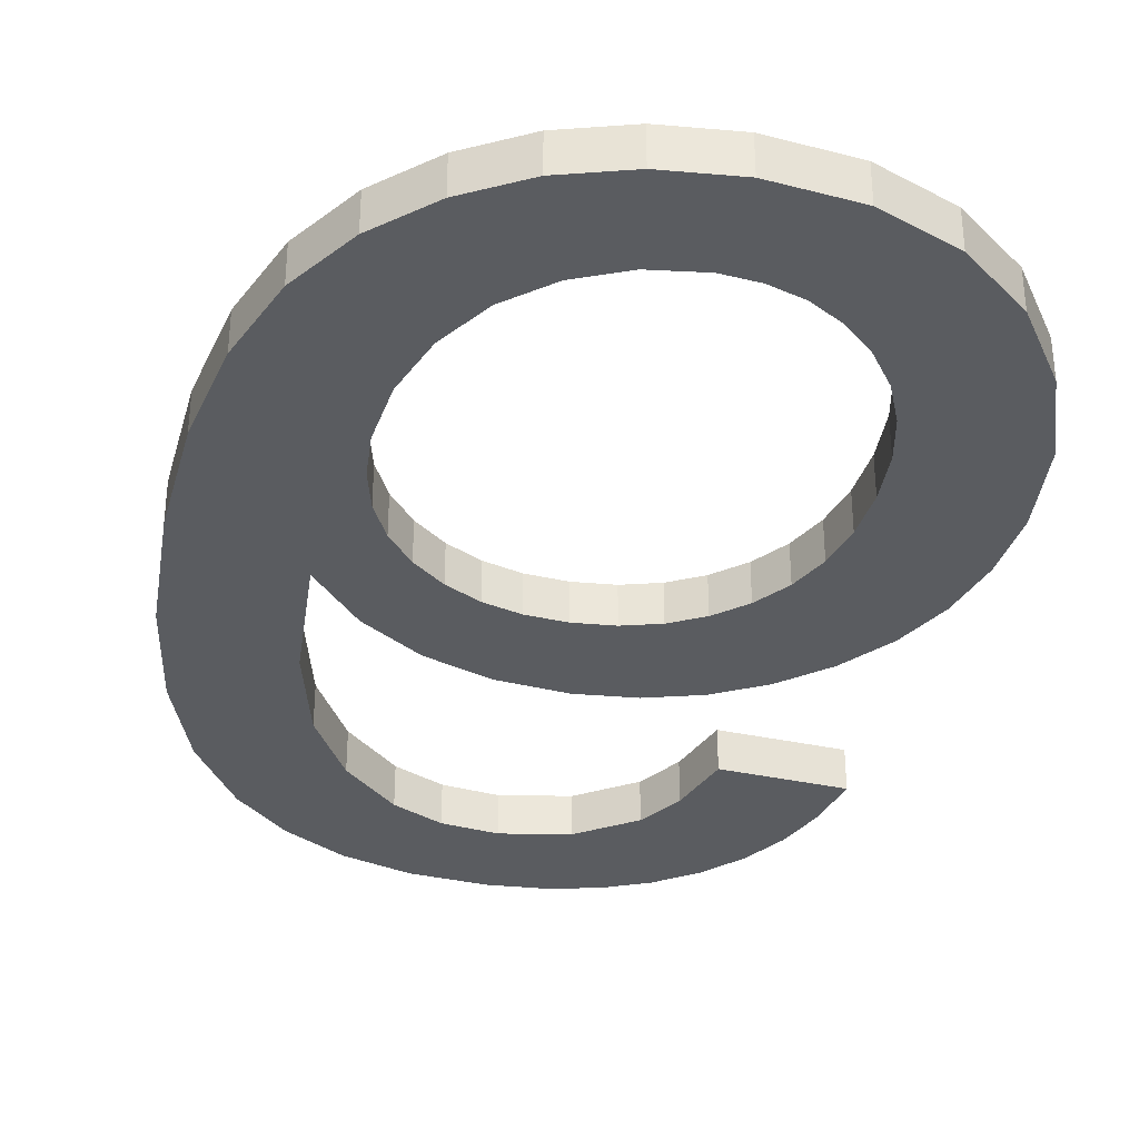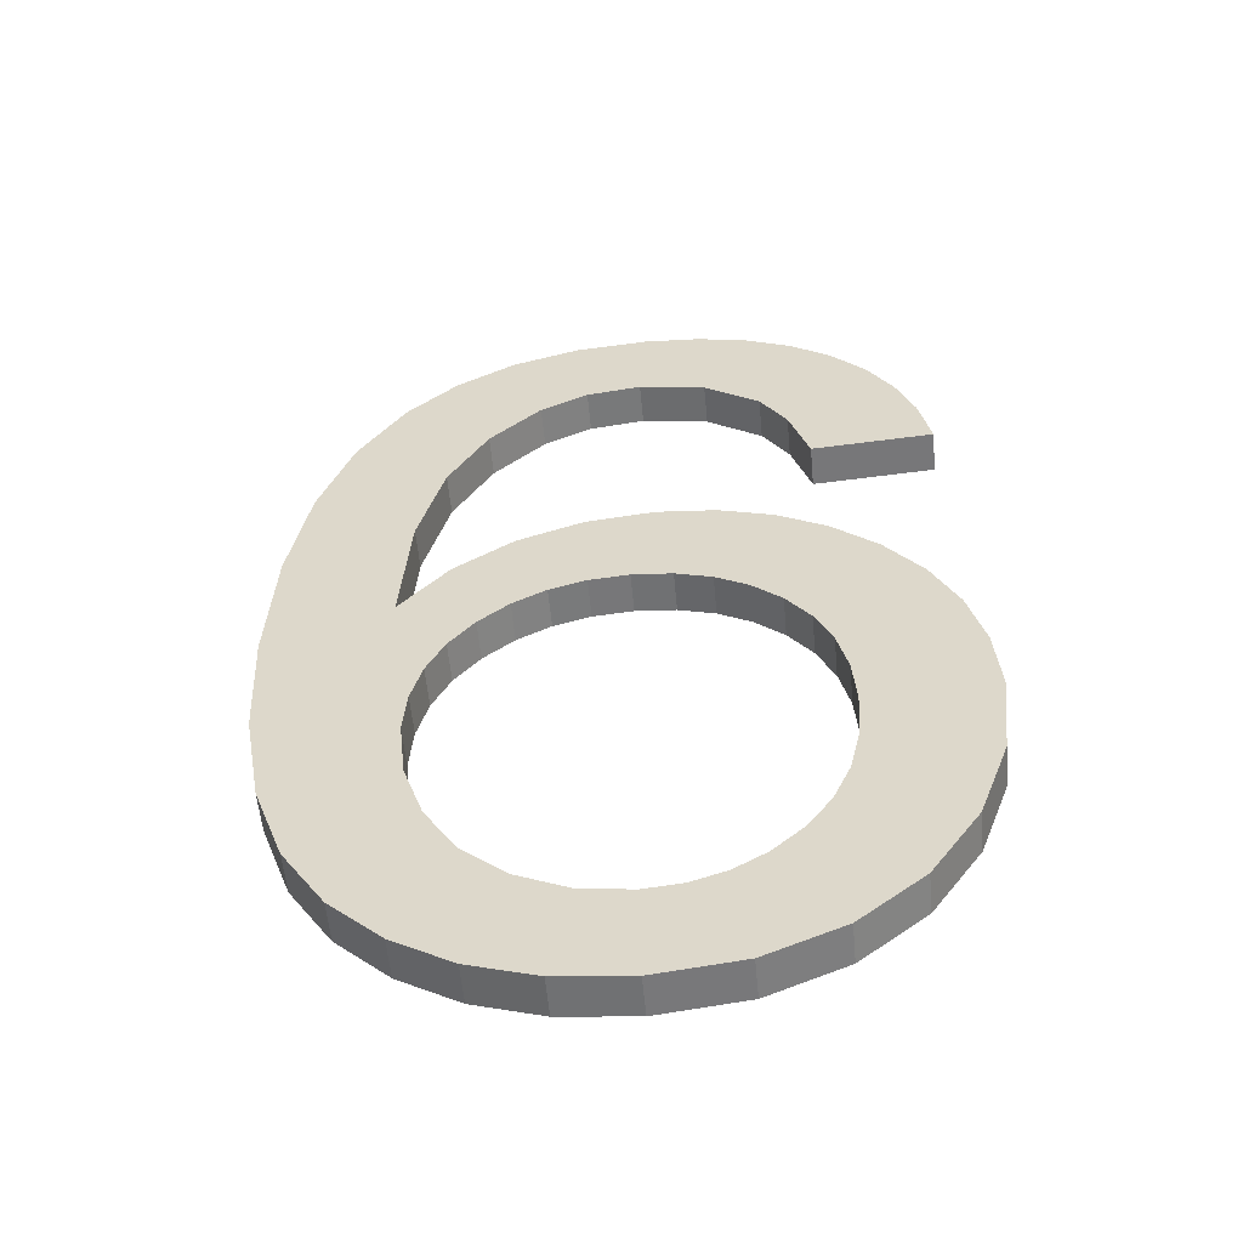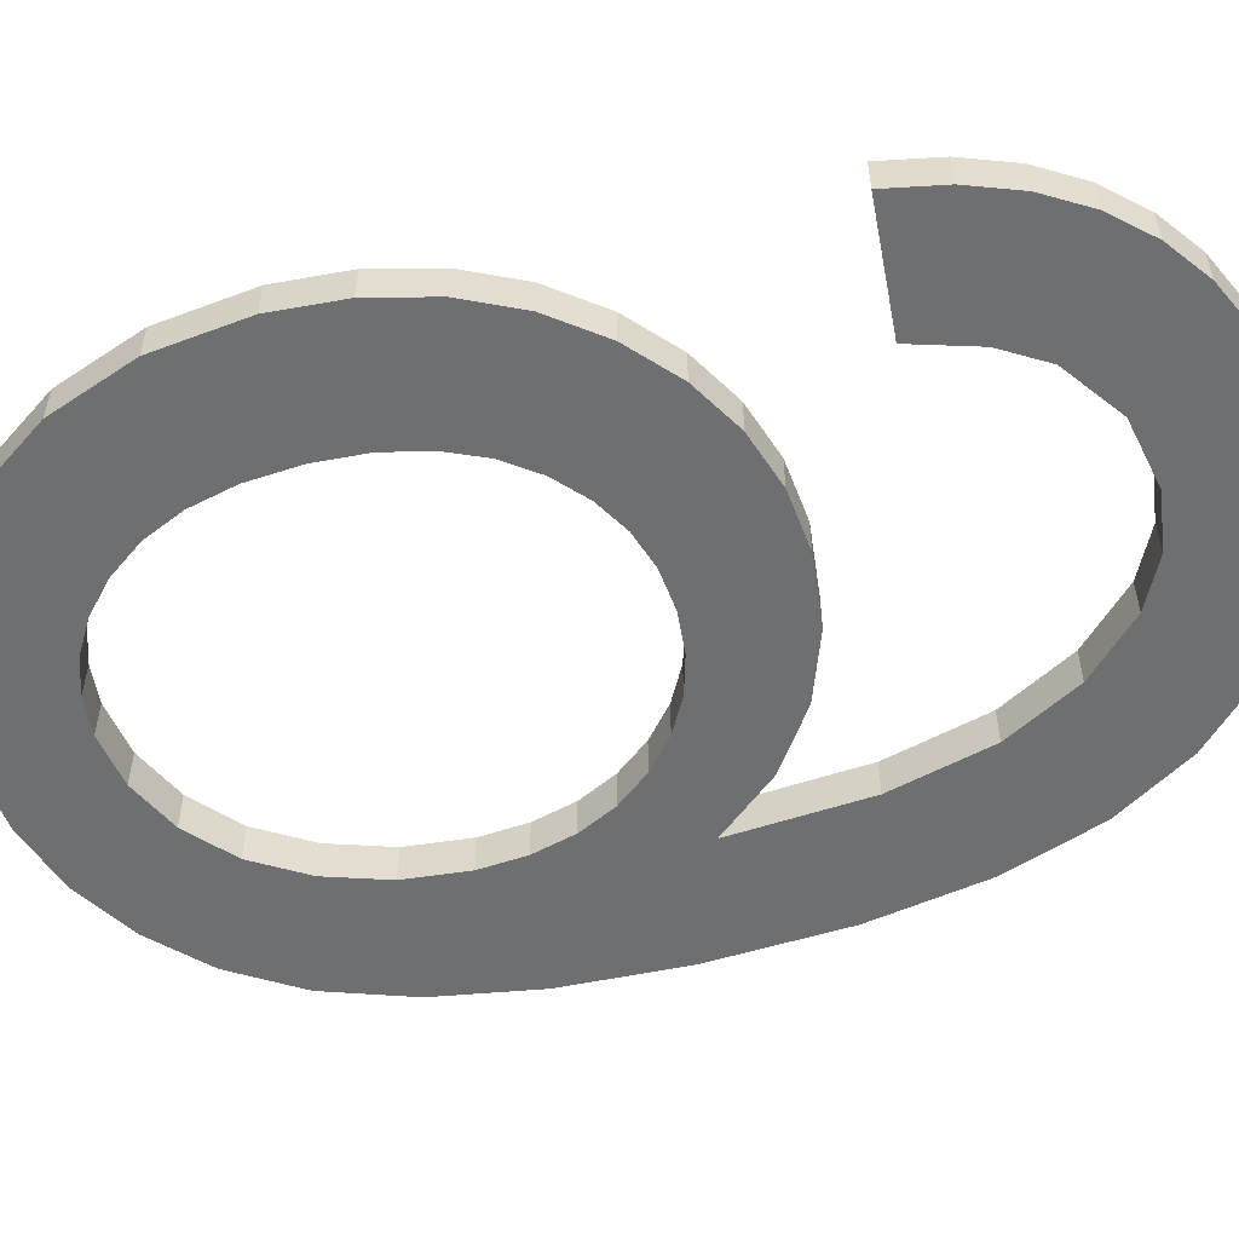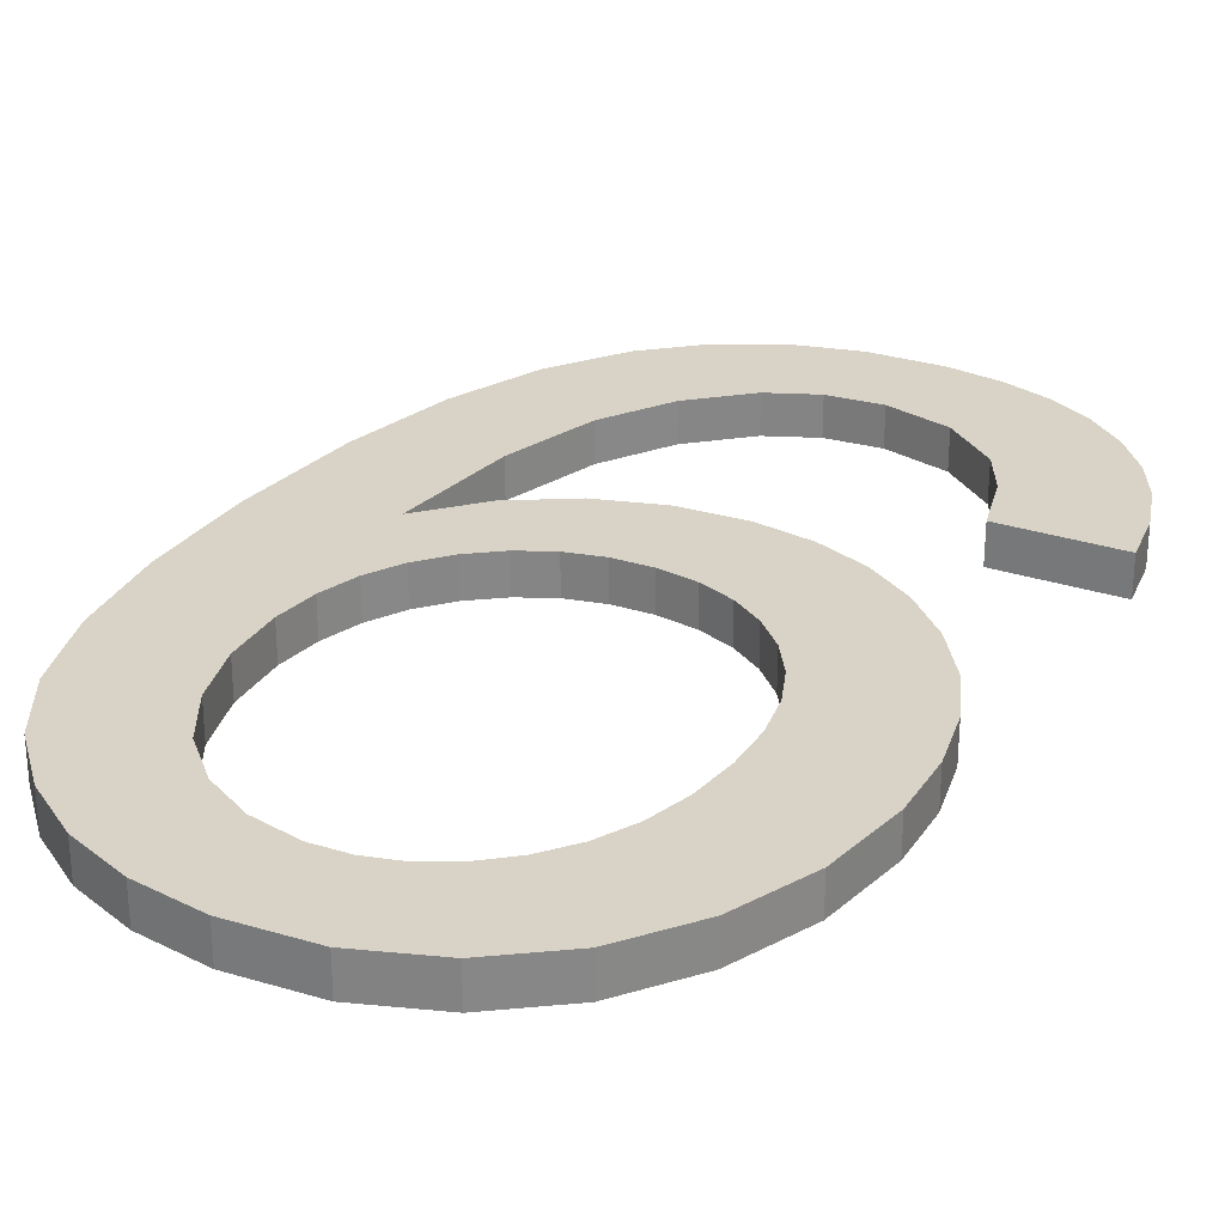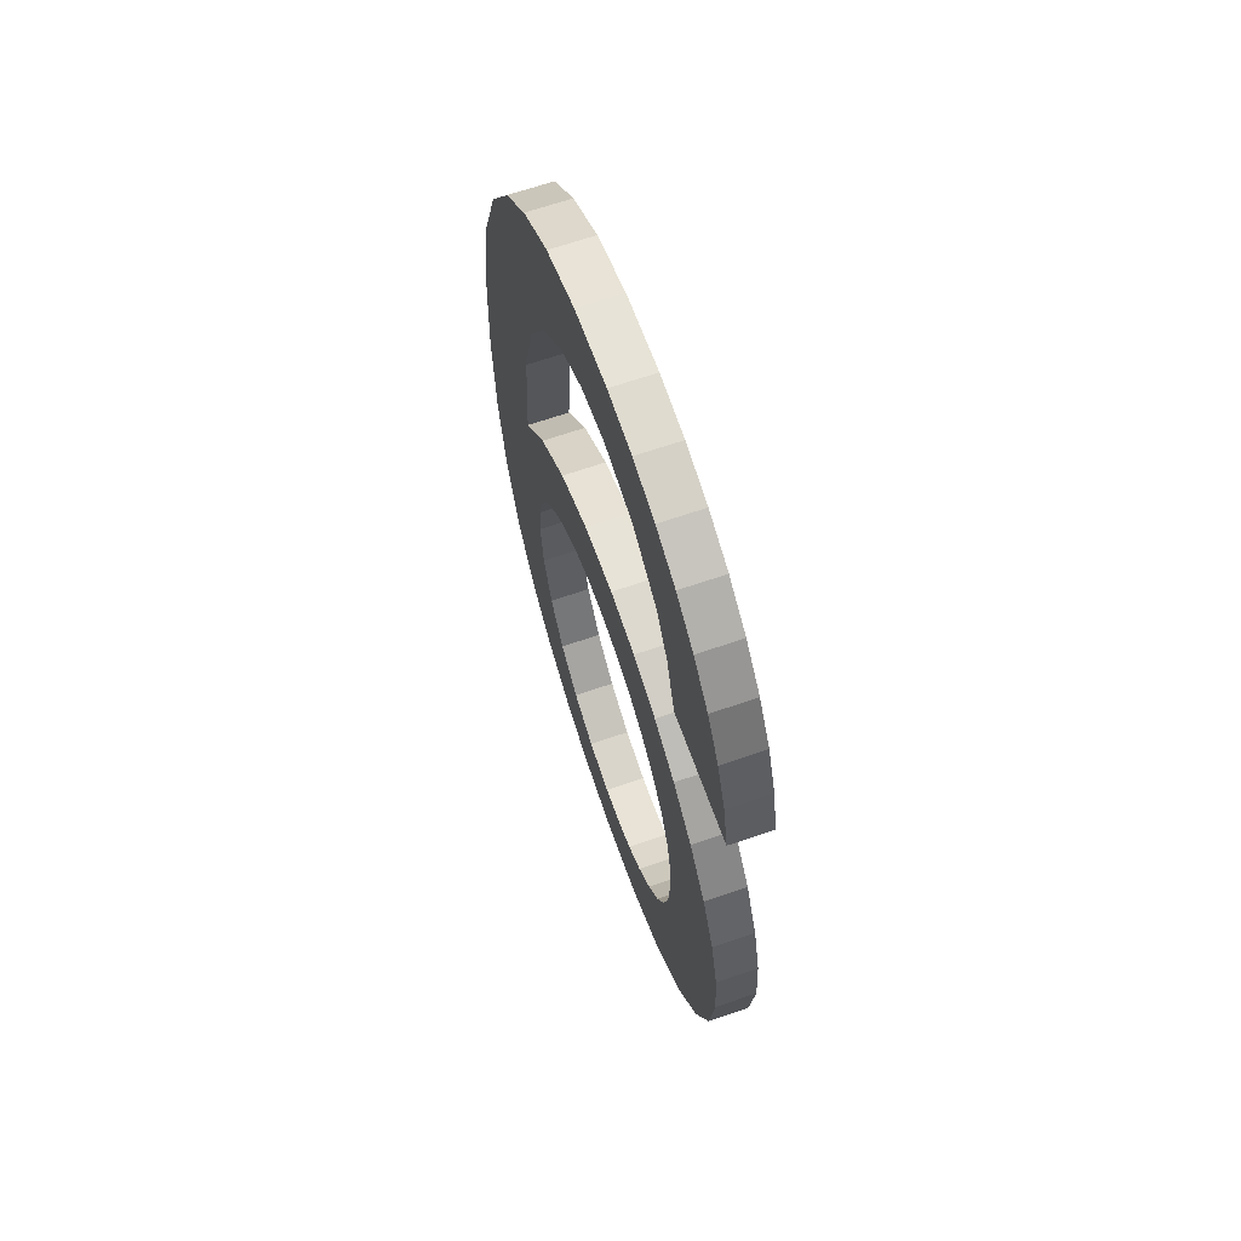
<metadata>
{"format":"obj","ext":"obj","renderer":"f3d","projection":"perspective","resolution":1024,"background":"white","views":[{"elev":-34.2,"azim":-12.2,"up":"+Z"},{"elev":-56.4,"azim":5.3,"up":"+Y"},{"elev":-54.6,"azim":105.3,"up":"+Z"},{"elev":27.9,"azim":31.5,"up":"+Z"},{"elev":66.9,"azim":71.0,"up":"+Y"}]}
</metadata>
<code>
o _6_1/_6/mesh137/mesh137-geometry#mesh137-geometry
v 0.1363 0.5714 0.1021
v 0.1377 0.558 0.1021
v 0.1372 0.5507 0.1021
v 0.1392 0.5742 0.1021
v 0.1372 0.5507 0.1043
v 0.1358 0.5275 0.1021
v 0.1363 0.5714 0.1043
v 0.1391 0.5635 0.1021
v 0.1377 0.558 0.1043
v 0.1399 0.554 0.1043
v 0.1338 0.5672 0.1021
v 0.1387 0.5247 0.1021
v 0.1392 0.5742 0.1043
v 0.1413 0.5675 0.1021
v 0.1399 0.554 0.1021
v 0.1384 0.5426 0.1043
v 0.1334 0.5311 0.1021
v 0.1382 0.5401 0.1021
v 0.1387 0.5247 0.1043
v 0.1424 0.5761 0.1021
v 0.1338 0.5672 0.1043
v 0.1391 0.5635 0.1043
v 0.1358 0.5275 0.1043
v 0.1432 0.5562 0.1021
v 0.1384 0.5426 0.1021
v 0.1382 0.5401 0.1043
v 0.139 0.5449 0.1043
v 0.1319 0.5619 0.1021
v 0.1334 0.5311 0.1043
v 0.1386 0.5366 0.1021
v 0.1419 0.5228 0.1043
v 0.1424 0.5761 0.1043
v 0.1442 0.5703 0.1021
v 0.1413 0.5675 0.1043
v 0.1432 0.5562 0.1043
v 0.14 0.547 0.1021
v 0.139 0.5449 0.1021
v 0.14 0.547 0.1043
v 0.1318 0.5357 0.1021
v 0.1318 0.5357 0.1043
v 0.1386 0.5366 0.1043
v 0.1397 0.5334 0.1021
v 0.1419 0.5228 0.1021
v 0.1397 0.5334 0.1043
v 0.1461 0.5773 0.1021
v 0.1319 0.5619 0.1043
v 0.1468 0.5576 0.1021
v 0.1414 0.5488 0.1021
v 0.1308 0.5555 0.1021
v 0.1456 0.5216 0.1043
v 0.1415 0.5305 0.1043
v 0.1442 0.5703 0.1043
v 0.1461 0.5773 0.1043
v 0.1468 0.5717 0.1021
v 0.1414 0.5488 0.1043
v 0.1468 0.5576 0.1043
v 0.145 0.5512 0.1021
v 0.1431 0.5502 0.1021
v 0.1308 0.5414 0.1021
v 0.1308 0.5414 0.1043
v 0.1308 0.5555 0.1043
v 0.1415 0.5305 0.1021
v 0.1456 0.5216 0.1021
v 0.1439 0.5285 0.1043
v 0.1503 0.5777 0.1021
v 0.1468 0.5717 0.1043
v 0.1431 0.5502 0.1043
v 0.145 0.5512 0.1043
v 0.1506 0.5581 0.1021
v 0.147 0.5518 0.1021
v 0.1304 0.5481 0.1021
v 0.1439 0.5285 0.1021
v 0.1496 0.5212 0.1043
v 0.1467 0.5272 0.1043
v 0.1503 0.5777 0.1043
v 0.1499 0.5721 0.1021
v 0.1499 0.5721 0.1043
v 0.147 0.5518 0.1043
v 0.1506 0.5581 0.1043
v 0.1304 0.5481 0.1043
v 0.1467 0.5272 0.1021
v 0.1496 0.5212 0.1021
v 0.1534 0.5775 0.1021
v 0.1536 0.5714 0.1021
v 0.1539 0.5577 0.1021
v 0.1493 0.5521 0.1021
v 0.1493 0.5521 0.1043
v 0.1544 0.5218 0.1043
v 0.1495 0.5268 0.1043
v 0.1495 0.5268 0.1021
v 0.1534 0.5775 0.1043
v 0.1536 0.5714 0.1043
v 0.1539 0.5577 0.1043
v 0.1515 0.5518 0.1021
v 0.1544 0.5218 0.1021
v 0.1516 0.527 0.1043
v 0.1562 0.5768 0.1021
v 0.1567 0.5692 0.1043
v 0.1515 0.5518 0.1043
v 0.1569 0.5568 0.1021
v 0.1535 0.5512 0.1021
v 0.1516 0.527 0.1021
v 0.1586 0.5236 0.1043
v 0.1535 0.5277 0.1043
v 0.1562 0.5768 0.1043
v 0.1567 0.5692 0.1021
v 0.1535 0.5512 0.1043
v 0.1569 0.5568 0.1043
v 0.1553 0.5502 0.1021
v 0.1535 0.5277 0.1021
v 0.1586 0.5236 0.1021
v 0.1553 0.5287 0.1043
v 0.1588 0.5757 0.1021
v 0.1581 0.5669 0.1021
v 0.1588 0.5757 0.1043
v 0.1553 0.5502 0.1043
v 0.1597 0.5552 0.1021
v 0.157 0.5488 0.1021
v 0.1553 0.5287 0.1021
v 0.1621 0.5265 0.1043
v 0.1569 0.5303 0.1043
v 0.1581 0.5669 0.1043
v 0.157 0.5488 0.1043
v 0.1597 0.5552 0.1043
v 0.1569 0.5303 0.1021
v 0.1621 0.5265 0.1021
v 0.1593 0.5344 0.1043
v 0.1583 0.5322 0.1043
v 0.161 0.5741 0.1021
v 0.1592 0.5634 0.1021
v 0.1592 0.5634 0.1043
v 0.1622 0.5531 0.1021
v 0.1583 0.5469 0.1021
v 0.1583 0.5322 0.1021
v 0.1593 0.5344 0.1021
v 0.1647 0.5304 0.1021
v 0.1598 0.5369 0.1043
v 0.161 0.5741 0.1043
v 0.1583 0.5469 0.1043
v 0.1622 0.5531 0.1043
v 0.1598 0.5424 0.1021
v 0.1593 0.5448 0.1021
v 0.1598 0.5369 0.1021
v 0.1647 0.5304 0.1043
v 0.16 0.5397 0.1043
v 0.1629 0.5721 0.1043
v 0.166 0.5639 0.1021
v 0.166 0.5639 0.1043
v 0.1593 0.5448 0.1043
v 0.1598 0.5424 0.1043
v 0.1643 0.5504 0.1043
v 0.16 0.5397 0.1021
v 0.1664 0.5351 0.1021
v 0.1643 0.5504 0.1021
v 0.1629 0.5721 0.1021
v 0.1664 0.5351 0.1043
v 0.1658 0.5473 0.1021
v 0.1643 0.5697 0.1043
v 0.1643 0.5697 0.1021
v 0.1654 0.567 0.1021
v 0.1658 0.5473 0.1043
v 0.167 0.5401 0.1021
v 0.1667 0.5439 0.1021
v 0.1654 0.567 0.1043
v 0.167 0.5401 0.1043
v 0.1667 0.5439 0.1043
f 1 2 3
f 2 1 4
f 3 2 1
f 4 1 2
f 2 5 3
f 3 5 2
f 6 1 3
f 3 1 6
f 7 4 1
f 1 4 7
f 2 4 8
f 8 4 2
f 5 2 9
f 9 2 5
f 10 3 5
f 5 3 10
f 6 11 1
f 1 11 6
f 6 3 12
f 12 3 6
f 4 7 13
f 13 7 4
f 11 7 1
f 1 7 11
f 8 4 14
f 14 4 8
f 8 9 2
f 2 9 8
f 9 7 5
f 5 7 9
f 3 10 15
f 15 10 3
f 5 16 10
f 10 16 5
f 17 11 6
f 6 11 17
f 12 3 18
f 18 3 12
f 19 6 12
f 12 6 19
f 7 9 13
f 13 9 7
f 13 20 4
f 4 20 13
f 7 11 21
f 21 11 7
f 14 4 20
f 20 4 14
f 14 22 8
f 8 22 14
f 9 8 22
f 22 8 9
f 7 23 5
f 5 23 7
f 10 24 15
f 15 24 10
f 25 3 15
f 15 3 25
f 16 5 26
f 26 5 16
f 10 16 27
f 27 16 10
f 17 28 11
f 11 28 17
f 6 29 17
f 17 29 6
f 3 25 18
f 18 25 3
f 12 18 30
f 30 18 12
f 6 19 23
f 23 19 6
f 12 31 19
f 19 31 12
f 13 9 22
f 22 9 13
f 20 13 32
f 32 13 20
f 28 21 11
f 11 21 28
f 21 23 7
f 7 23 21
f 14 20 33
f 33 20 14
f 22 14 34
f 34 14 22
f 5 23 19
f 19 23 5
f 24 10 35
f 35 10 24
f 36 15 24
f 24 15 36
f 25 15 37
f 37 15 25
f 5 19 26
f 26 19 5
f 26 25 16
f 16 25 26
f 16 37 27
f 27 37 16
f 10 27 38
f 38 27 10
f 39 28 17
f 17 28 39
f 29 6 23
f 23 6 29
f 40 17 29
f 29 17 40
f 25 26 18
f 18 26 25
f 18 41 30
f 30 41 18
f 12 30 42
f 42 30 12
f 31 12 43
f 43 12 31
f 44 19 31
f 31 19 44
f 13 22 34
f 34 22 13
f 13 34 32
f 32 34 13
f 32 45 20
f 20 45 32
f 21 28 46
f 46 28 21
f 21 29 23
f 23 29 21
f 33 20 45
f 45 20 33
f 33 34 14
f 14 34 33
f 10 38 35
f 35 38 10
f 35 47 24
f 24 47 35
f 37 15 36
f 36 15 37
f 36 24 48
f 48 24 36
f 37 16 25
f 25 16 37
f 26 19 41
f 41 19 26
f 36 27 37
f 37 27 36
f 27 36 38
f 38 36 27
f 39 49 28
f 28 49 39
f 17 40 39
f 39 40 17
f 46 40 29
f 29 40 46
f 41 18 26
f 26 18 41
f 44 30 41
f 41 30 44
f 30 44 42
f 42 44 30
f 12 42 43
f 43 42 12
f 43 50 31
f 31 50 43
f 41 19 44
f 44 19 41
f 44 31 51
f 51 31 44
f 32 34 52
f 52 34 32
f 45 32 53
f 53 32 45
f 49 46 28
f 28 46 49
f 46 29 21
f 21 29 46
f 33 45 54
f 54 45 33
f 34 33 52
f 52 33 34
f 35 38 55
f 55 38 35
f 47 35 56
f 56 35 47
f 57 24 47
f 47 24 57
f 48 24 58
f 58 24 48
f 48 38 36
f 36 38 48
f 59 49 39
f 39 49 59
f 60 39 40
f 40 39 60
f 61 40 46
f 46 40 61
f 51 42 44
f 44 42 51
f 43 42 62
f 62 42 43
f 50 43 63
f 63 43 50
f 64 31 50
f 50 31 64
f 51 31 64
f 64 31 51
f 32 52 53
f 53 52 32
f 53 65 45
f 45 65 53
f 46 49 61
f 61 49 46
f 54 45 65
f 65 45 54
f 66 33 54
f 54 33 66
f 33 66 52
f 52 66 33
f 38 48 55
f 55 48 38
f 35 55 67
f 67 55 35
f 35 68 56
f 56 68 35
f 56 69 47
f 47 69 56
f 58 24 57
f 57 24 58
f 57 47 70
f 70 47 57
f 67 48 58
f 58 48 67
f 49 59 71
f 71 59 49
f 39 60 59
f 59 60 39
f 61 60 40
f 40 60 61
f 42 51 62
f 62 51 42
f 43 62 72
f 72 62 43
f 43 72 63
f 63 72 43
f 63 73 50
f 50 73 63
f 64 50 74
f 74 50 64
f 72 51 64
f 64 51 72
f 53 52 66
f 66 52 53
f 65 53 75
f 75 53 65
f 71 61 49
f 49 61 71
f 54 65 76
f 76 65 54
f 54 77 66
f 66 77 54
f 48 67 55
f 55 67 48
f 35 67 68
f 68 67 35
f 56 68 78
f 78 68 56
f 69 56 79
f 79 56 69
f 70 47 69
f 69 47 70
f 68 58 57
f 57 58 68
f 78 57 70
f 70 57 78
f 58 68 67
f 67 68 58
f 59 80 71
f 71 80 59
f 80 59 60
f 60 59 80
f 60 61 80
f 80 61 60
f 51 72 62
f 62 72 51
f 63 72 81
f 81 72 63
f 73 63 82
f 82 63 73
f 74 50 73
f 73 50 74
f 81 64 74
f 74 64 81
f 64 81 72
f 72 81 64
f 53 66 75
f 75 66 53
f 75 83 65
f 65 83 75
f 61 71 80
f 80 71 61
f 76 65 84
f 84 65 76
f 77 54 76
f 76 54 77
f 75 66 77
f 77 66 75
f 57 78 68
f 68 78 57
f 56 78 79
f 79 78 56
f 79 85 69
f 69 85 79
f 70 69 86
f 86 69 70
f 70 87 78
f 78 87 70
f 63 81 82
f 82 81 63
f 82 88 73
f 73 88 82
f 74 73 89
f 89 73 74
f 74 90 81
f 81 90 74
f 83 75 91
f 91 75 83
f 84 65 83
f 83 65 84
f 92 76 84
f 84 76 92
f 76 92 77
f 77 92 76
f 75 77 92
f 92 77 75
f 79 78 87
f 87 78 79
f 85 79 93
f 93 79 85
f 94 69 85
f 85 69 94
f 86 69 94
f 94 69 86
f 87 70 86
f 86 70 87
f 82 81 90
f 90 81 82
f 88 82 95
f 95 82 88
f 96 73 88
f 88 73 96
f 89 73 96
f 96 73 89
f 90 74 89
f 89 74 90
f 75 92 91
f 91 92 75
f 91 97 83
f 83 97 91
f 84 83 97
f 97 83 84
f 84 98 92
f 92 98 84
f 79 87 99
f 99 87 79
f 79 99 93
f 93 99 79
f 93 100 85
f 85 100 93
f 94 85 101
f 101 85 94
f 99 86 94
f 94 86 99
f 86 99 87
f 87 99 86
f 82 90 102
f 102 90 82
f 82 102 95
f 95 102 82
f 95 103 88
f 88 103 95
f 96 88 104
f 104 88 96
f 102 89 96
f 96 89 102
f 89 102 90
f 90 102 89
f 91 92 105
f 105 92 91
f 97 91 105
f 105 91 97
f 84 97 106
f 106 97 84
f 98 84 106
f 106 84 98
f 105 92 98
f 98 92 105
f 93 99 107
f 107 99 93
f 100 93 108
f 108 93 100
f 109 85 100
f 100 85 109
f 101 85 109
f 109 85 101
f 107 94 101
f 101 94 107
f 94 107 99
f 99 107 94
f 95 102 110
f 110 102 95
f 103 95 111
f 111 95 103
f 112 88 103
f 103 88 112
f 104 88 112
f 112 88 104
f 110 96 104
f 104 96 110
f 96 110 102
f 102 110 96
f 105 113 97
f 97 113 105
f 106 97 113
f 113 97 106
f 114 98 106
f 106 98 114
f 105 98 115
f 115 98 105
f 93 107 116
f 116 107 93
f 93 116 108
f 108 116 93
f 108 117 100
f 100 117 108
f 109 100 118
f 118 100 109
f 116 101 109
f 109 101 116
f 101 116 107
f 107 116 101
f 95 110 119
f 119 110 95
f 95 119 111
f 111 119 95
f 111 120 103
f 103 120 111
f 112 103 121
f 121 103 112
f 119 104 112
f 112 104 119
f 104 119 110
f 110 119 104
f 113 105 115
f 115 105 113
f 106 113 114
f 114 113 106
f 98 114 122
f 122 114 98
f 115 98 122
f 122 98 115
f 108 116 123
f 123 116 108
f 117 108 124
f 124 108 117
f 118 100 117
f 117 100 118
f 123 109 118
f 118 109 123
f 109 123 116
f 116 123 109
f 111 119 125
f 125 119 111
f 120 111 126
f 126 111 120
f 127 103 120
f 120 103 127
f 121 103 128
f 128 103 121
f 125 112 121
f 121 112 125
f 112 125 119
f 119 125 112
f 115 129 113
f 113 129 115
f 114 113 130
f 130 113 114
f 130 122 114
f 114 122 130
f 115 122 131
f 131 122 115
f 108 123 124
f 124 123 108
f 124 132 117
f 117 132 124
f 118 117 133
f 133 117 118
f 133 123 118
f 118 123 133
f 111 125 134
f 134 125 111
f 111 135 126
f 126 135 111
f 136 120 126
f 126 120 136
f 128 103 127
f 127 103 128
f 127 120 137
f 137 120 127
f 128 125 121
f 121 125 128
f 129 115 138
f 138 115 129
f 130 113 129
f 129 113 130
f 122 130 131
f 131 130 122
f 115 131 138
f 138 131 115
f 124 123 139
f 139 123 124
f 132 124 140
f 140 124 132
f 141 117 132
f 132 117 141
f 133 117 142
f 142 117 133
f 123 133 139
f 139 133 123
f 125 128 134
f 134 128 125
f 111 134 135
f 135 134 111
f 126 135 143
f 143 135 126
f 120 136 144
f 144 136 120
f 126 132 136
f 136 132 126
f 127 134 128
f 128 134 127
f 137 120 145
f 145 120 137
f 137 135 127
f 127 135 137
f 146 129 138
f 138 129 146
f 130 129 147
f 147 129 130
f 130 148 131
f 131 148 130
f 138 131 148
f 148 131 138
f 124 139 149
f 149 139 124
f 124 150 140
f 140 150 124
f 151 132 140
f 140 132 151
f 142 117 141
f 141 117 142
f 141 132 152
f 152 132 141
f 142 139 133
f 133 139 142
f 134 127 135
f 135 127 134
f 135 137 143
f 143 137 135
f 126 143 152
f 152 143 126
f 153 144 136
f 136 144 153
f 140 120 144
f 144 120 140
f 152 132 126
f 126 132 152
f 136 132 154
f 154 132 136
f 140 145 120
f 120 145 140
f 145 143 137
f 137 143 145
f 129 146 155
f 155 146 129
f 138 148 146
f 146 148 138
f 147 129 155
f 155 129 147
f 148 130 147
f 147 130 148
f 139 142 149
f 149 142 139
f 124 149 150
f 150 149 124
f 140 150 145
f 145 150 140
f 132 151 154
f 154 151 132
f 140 144 151
f 151 144 140
f 141 149 142
f 142 149 141
f 152 150 141
f 141 150 152
f 143 145 152
f 152 145 143
f 144 153 156
f 156 153 144
f 136 157 153
f 153 157 136
f 136 154 157
f 157 154 136
f 158 155 146
f 146 155 158
f 146 148 158
f 158 148 146
f 147 155 159
f 159 155 147
f 160 148 147
f 147 148 160
f 149 141 150
f 150 141 149
f 150 152 145
f 145 152 150
f 161 154 151
f 151 154 161
f 151 144 161
f 161 144 151
f 162 156 153
f 153 156 162
f 161 144 156
f 156 144 161
f 153 157 163
f 163 157 153
f 154 161 157
f 157 161 154
f 155 158 159
f 159 158 155
f 158 148 164
f 164 148 158
f 147 159 160
f 160 159 147
f 148 160 164
f 164 160 148
f 156 162 165
f 165 162 156
f 153 163 162
f 162 163 153
f 161 156 166
f 166 156 161
f 157 166 163
f 163 166 157
f 166 157 161
f 161 157 166
f 164 159 158
f 158 159 164
f 159 164 160
f 160 164 159
f 163 165 162
f 162 165 163
f 166 156 165
f 165 156 166
f 165 163 166
f 166 163 165

</code>
